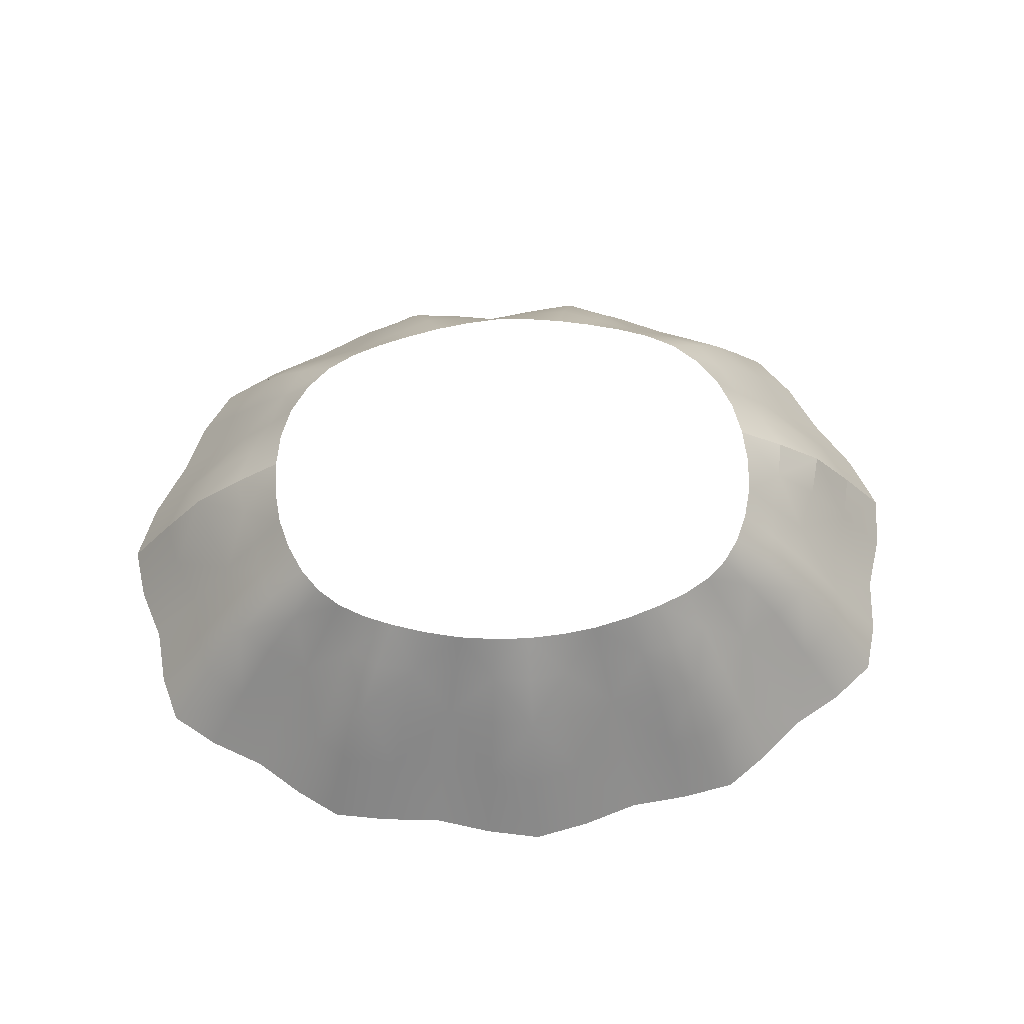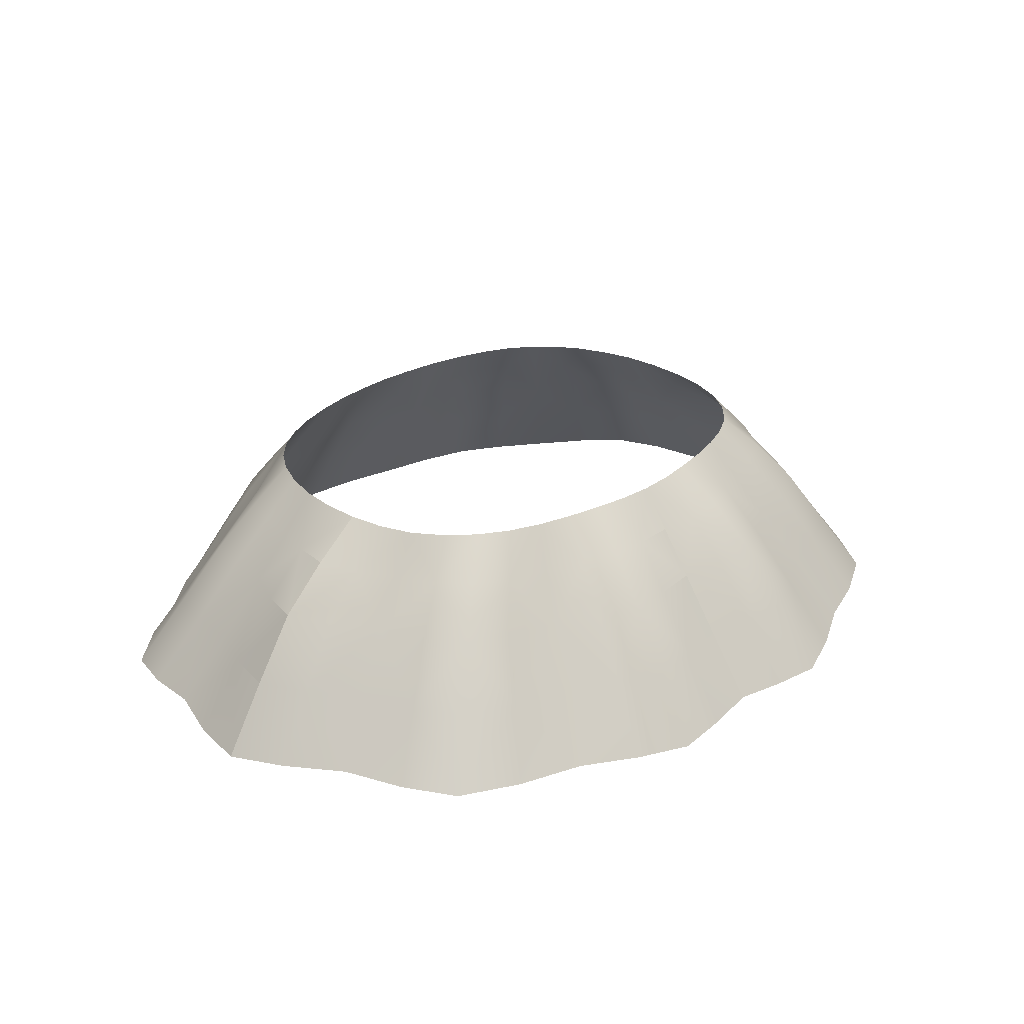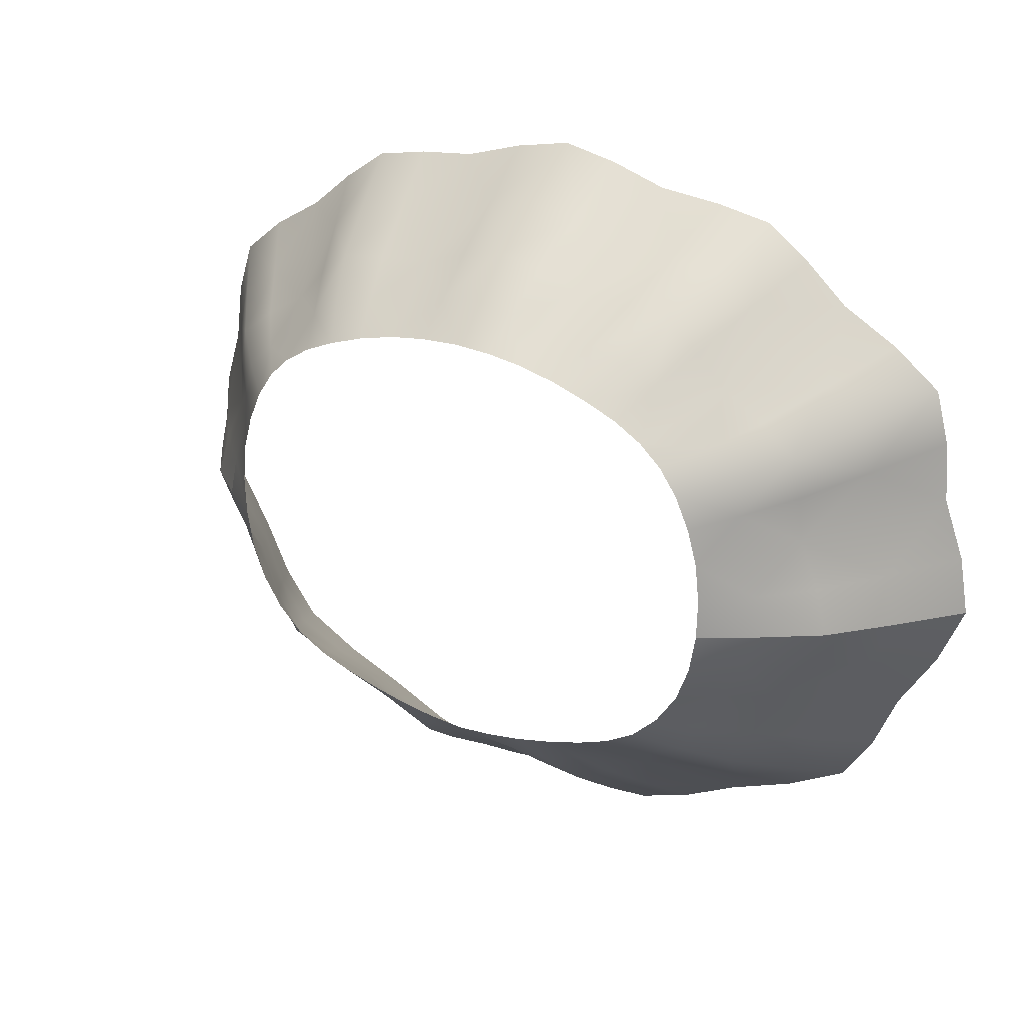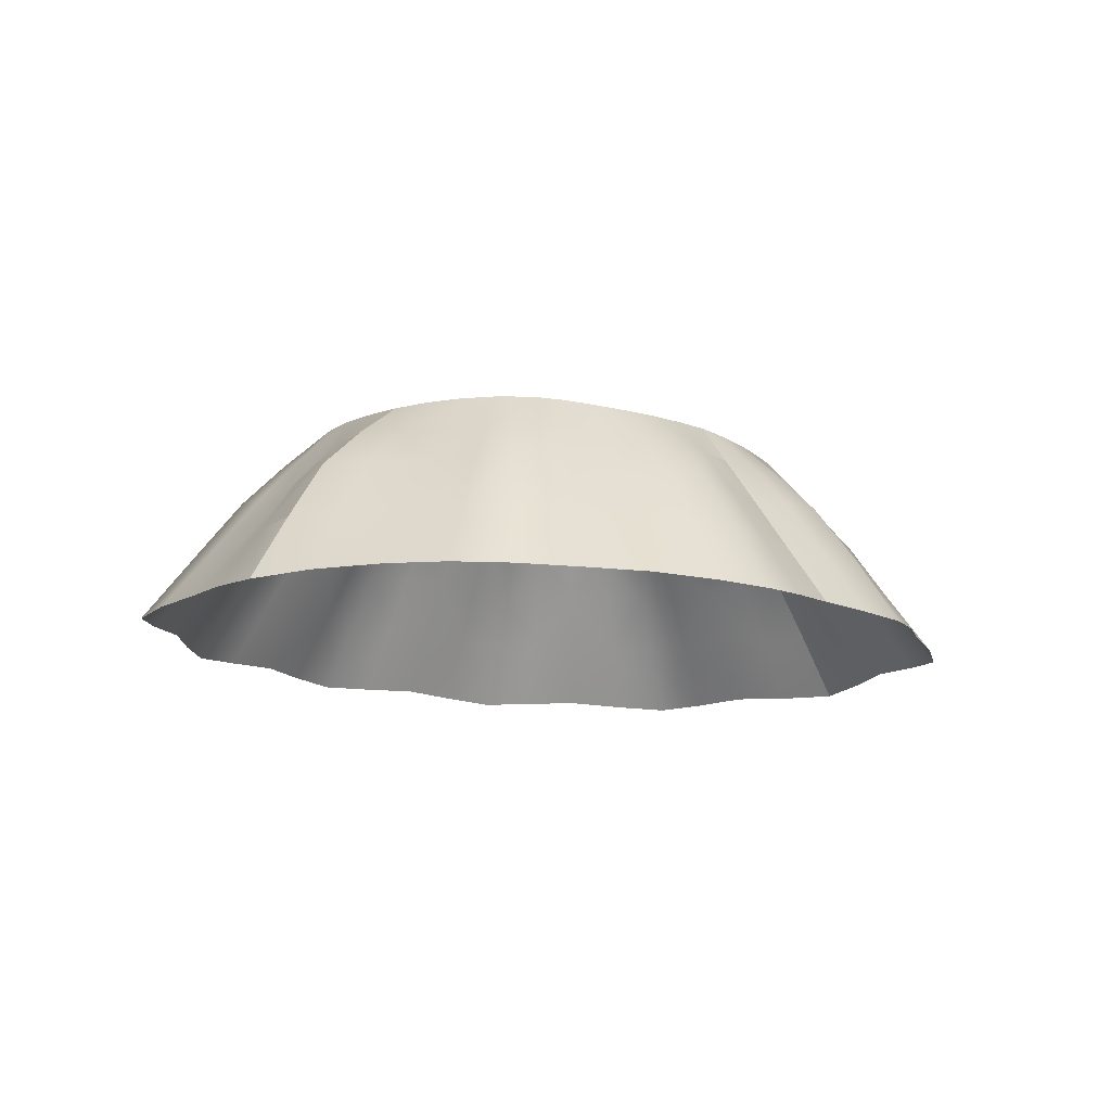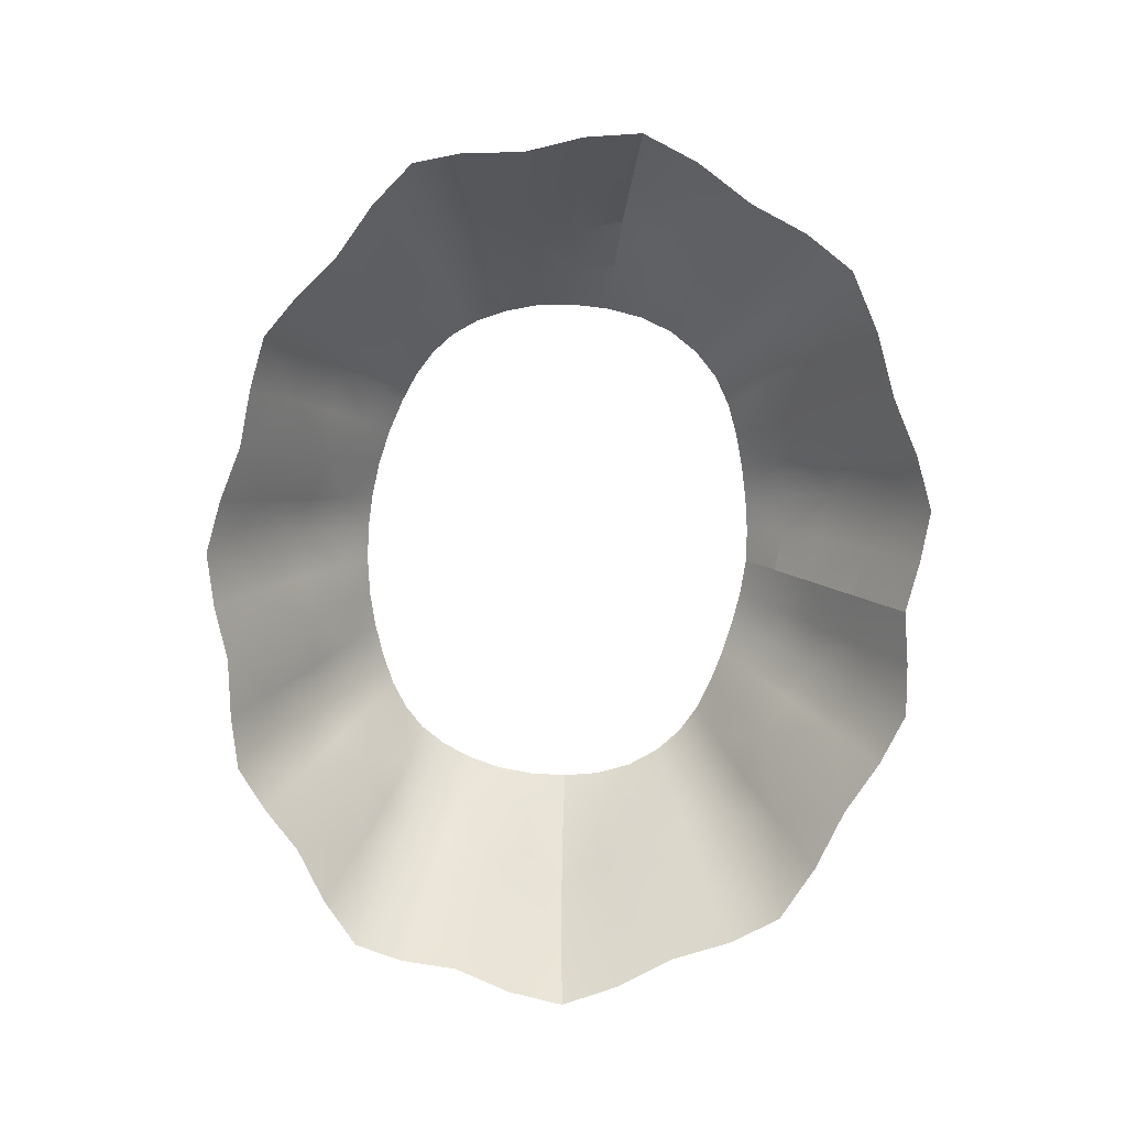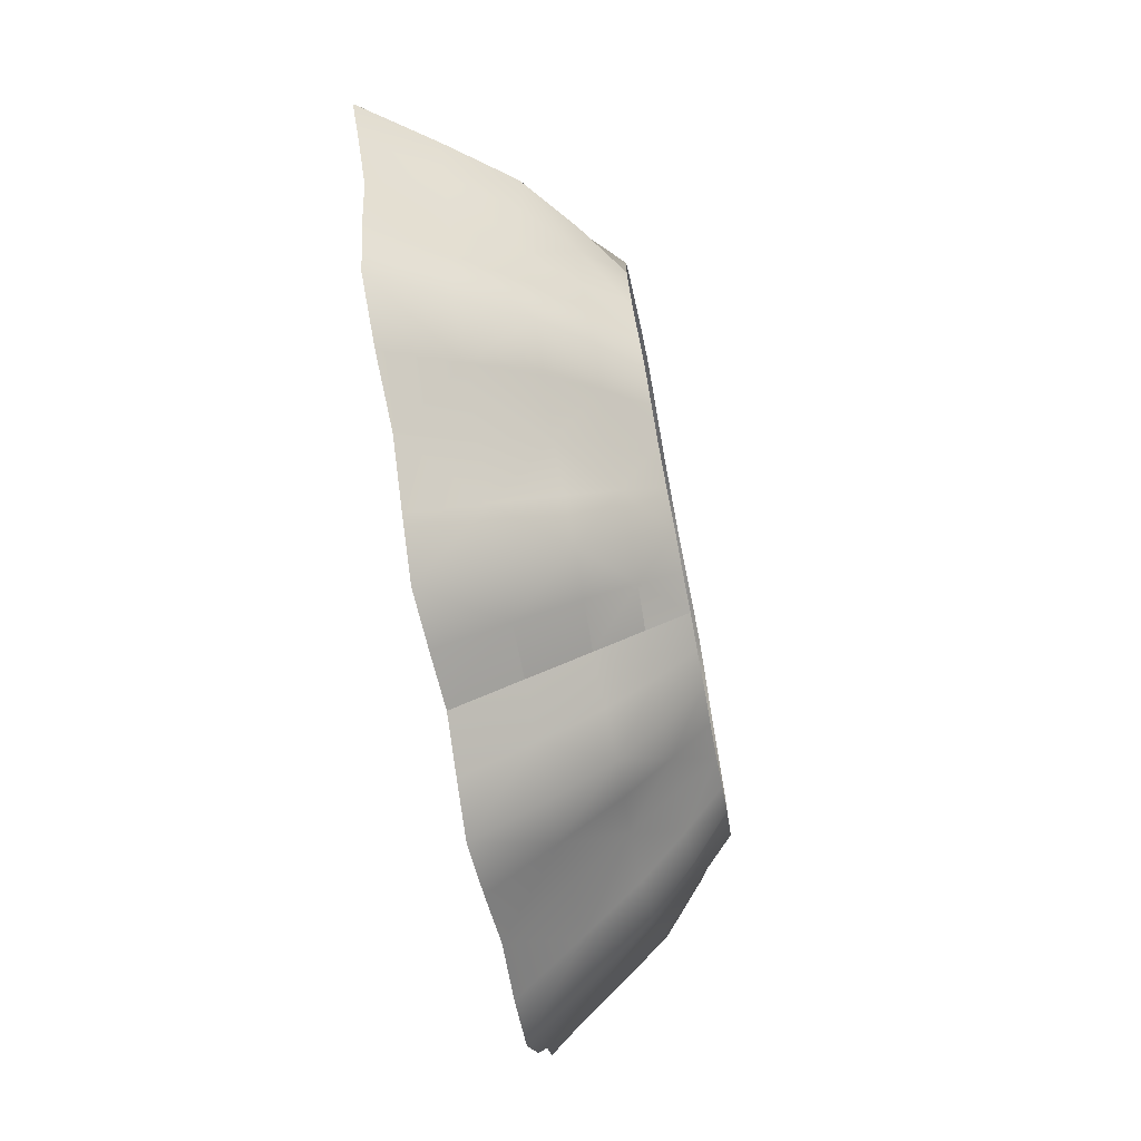
<metadata>
{"format":"obj","ext":"obj","renderer":"f3d","projection":"perspective","resolution":1024,"background":"white","views":[{"elev":59.7,"azim":-4.6,"up":"+Y"},{"elev":27.3,"azim":134.5,"up":"+Y"},{"elev":25.3,"azim":-148.4,"up":"+Z"},{"elev":-12.8,"azim":132.0,"up":"+Y"},{"elev":-78.4,"azim":85.0,"up":"+Y"},{"elev":-74.7,"azim":100.8,"up":"+Z"}]}
</metadata>
<code>
g 8_peplumfull
o peplumback
v 5.768 4.011 -3.229
v -5.768 4.011 -3.229
v 4.978 4.019 -4.721
v -4.978 4.019 -4.721
v 3.833 4.022 -5.663
v -3.833 4.022 -5.663
v 2.3 4.022 -6.255
v -2.3 4.022 -6.255
v 0.8087 4.027 -6.531
v -0.8087 4.027 -6.531
v 0.9892 2.051 -8.055
v -0.9892 2.051 -8.055
v 2.833 2.051 -7.756
v -2.833 2.051 -7.756
v 4.881 2.051 -6.851
v -4.881 2.051 -6.851
v 6.389 2.081 -5.521
v -6.389 2.081 -5.521
v 7.46 2.08 -3.554
v -7.46 2.08 -3.554
v 2.051 4.754 -5.608
v -2.051 4.754 -5.608
v -5.016 4.735 -3.161
v 3.026 3.995 -5.907
v 5.324 3.989 -3.971
v 3.342 4.755 -5.184
v 0.6764 4.762 -5.866
v -4.384 4.748 -4.4
v 7.906 2.055 -2.619
v 2.559 3.166 -6.955
v -3.771 2.052 -7.21
v 8.355 0.8448 -3.8
v -6.623 3.223 -3.352
v 0 2.052 -7.885
v -1.947 2.049 -8.149
v -8.355 0.8448 -3.8
v -3.129 0.8066 -8.612
v -1.585 4.049 -6.526
v 4.544 4.048 -5.333
v 1.042 0.8066 -8.923
v -3.342 4.755 -5.184
v 4.384 4.748 -4.4
v 0 4.004 -6.466
v 6.623 3.223 -3.352
v -3.026 3.995 -5.907
v 5.649 3.191 -5.081
v -6.797 2.091 -4.508
v -4.347 3.166 -6.2
v -7.906 2.055 -2.619
v 3.129 0.8066 -8.612
v 4.347 3.166 -6.2
v -1.042 0.8066 -8.923
v -4.544 4.048 -5.333
v -5.324 3.989 -3.971
v 5.016 4.735 -3.161
v -5.649 3.191 -5.081
v 5.843 2.053 -6.385
v -5.843 2.053 -6.385
v 6.797 2.091 -4.508
v 1.585 4.049 -6.526
v -6.068 4.053 -2.483
v -7.203 0.8481 -6.005
v 6.068 4.053 -2.483
v 3.771 2.052 -7.21
v 5.46 0.8066 -7.561
v -0.9196 3.167 -7.244
v -5.46 0.8066 -7.561
v -0.6764 4.762 -5.866
v 7.203 0.8481 -6.005
v -2.559 3.166 -6.955
v 1.947 2.049 -8.149
v 0.9196 3.167 -7.244
v 1.359 4.764 -5.759
v 0 4.768 -5.913
v -1.359 4.764 -5.759
v 2.727 4.749 -5.418
v -2.727 4.749 -5.418
v 3.9 4.759 -4.861
v -3.9 4.759 -4.861
v 4.77 4.736 -3.825
v -4.77 4.736 -3.825
v 5.136 4.737 -2.447
v -5.136 4.737 -2.447
v 7.027 3.24 -2.542
v -7.027 3.24 -2.542
v 6.005 3.177 -4.179
v -6.005 3.177 -4.179
v 5.195 3.196 -5.839
v -5.195 3.196 -5.839
v 3.367 3.135 -6.479
v -3.367 3.135 -6.479
v 1.788 3.196 -7.318
v -1.788 3.196 -7.318
v 0 3.138 -7.099
v 2.085 0.7554 -9.008
v 0 0.8577 -8.759
v -2.085 0.7554 -9.008
v 4.234 0.8577 -8.029
v -4.234 0.8577 -8.029
v 6.579 0.7845 -6.953
v -6.579 0.7845 -6.953
v 7.67 0.8998 -4.896
v -7.67 0.8998 -4.896
v 8.809 0.7609 -2.701
v -8.809 0.7609 -2.701
v 0 4.004 -6.466
v 0 4.768 -5.913
v 0 3.138 -7.099
v 0 4.004 -6.466
v 0 2.052 -7.885
v 0 3.138 -7.099
v 0 0.8577 -8.759
v 0 2.052 -7.885
f 1 25 80 55
f 1 55 82 63
f 1 63 84 44
f 1 44 86 25
f 2 33 85 61
f 2 61 83 23
f 2 23 81 54
f 2 54 87 33
f 3 39 78 42
f 3 42 80 25
f 3 25 86 46
f 3 46 88 39
f 4 56 87 54
f 4 54 81 28
f 4 28 79 53
f 4 53 89 56
f 5 24 76 26
f 5 26 78 39
f 5 39 88 51
f 5 51 90 24
f 6 48 89 53
f 6 53 79 41
f 6 41 77 45
f 6 45 91 48
f 7 60 73 21
f 7 21 76 24
f 7 24 90 30
f 7 30 92 60
f 8 70 91 45
f 8 45 77 22
f 8 22 75 38
f 8 38 93 70
f 9 106 107 27
f 9 27 73 60
f 9 60 92 72
f 9 72 108 109
f 10 66 93 38
f 10 38 75 68
f 10 68 74 43
f 10 43 94 66
f 11 110 111 72
f 11 72 92 71
f 11 71 95 40
f 11 40 112 113
f 12 52 97 35
f 12 35 93 66
f 12 66 94 34
f 12 34 96 52
f 13 71 92 30
f 13 30 90 64
f 13 64 98 50
f 13 50 95 71
f 14 37 99 31
f 14 31 91 70
f 14 70 93 35
f 14 35 97 37
f 15 64 90 51
f 15 51 88 57
f 15 57 100 65
f 15 65 98 64
f 16 67 101 58
f 16 58 89 48
f 16 48 91 31
f 16 31 99 67
f 17 57 88 46
f 17 46 86 59
f 17 59 102 69
f 17 69 100 57
f 18 62 103 47
f 18 47 87 56
f 18 56 89 58
f 18 58 101 62
f 19 59 86 44
f 19 44 84 29
f 19 29 104 32
f 19 32 102 59
f 20 36 105 49
f 20 49 85 33
f 20 33 87 47
f 20 47 103 36
g 8_peplumfull
o peplumfront
v 5.93 4.014 -1.712
v -5.93 4.014 -1.712
v 0.765 4.032 2.752
v -0.765 4.032 2.752
v 4.882 4.027 0.9927
v -5.574 4.021 -0.1672
v 3.757 4.039 1.894
v -3.757 4.039 1.894
v 2.405 4.041 2.437
v -2.405 4.041 2.437
v 2.985 2.051 3.673
v -2.985 2.051 3.673
v 4.643 2.051 2.975
v -4.643 2.051 2.975
v 6.226 2.051 1.76
v -7.189 2.051 0.3063
v 0.9423 2.051 4.073
v -0.9423 2.051 4.073
v 7.681 2.049 -1.654
v -7.681 2.049 -1.654
v 5.574 4.021 -0.1672
v 7.189 2.051 0.3063
v -4.882 4.027 0.9927
v -6.226 2.051 1.76
v -6.79 3.185 -1.698
v 0.8396 3.168 3.367
v -3.947 2.049 3.514
v 6.79 3.185 -1.698
v 5.681 3.993 -0.9317
v 7.27 2.052 -0.6704
v 5.38 4.048 0.4997
v -8.64 0.8039 -1.587
v -7.27 2.052 -0.6704
v -4.308 4.767 0.7627
v 2.13 4.795 1.947
v -2.696 3.17 3.007
v -5.38 4.048 0.4997
v 5.516 3.167 1.306
v 8.64 0.8039 -1.587
v 2.696 3.17 3.007
v -7.906 2.055 -2.619
v -5.309 2.052 2.299
v -4.274 4.007 1.416
v -6.328 3.165 0.0286
v -4.9 4.754 -0.3162
v -8.156 0.8066 0.6367
v 1.067 0.8066 4.878
v -3.182 4.068 2.279
v 4.9 4.754 -0.3162
v 0 2.049 4.298
v -3.292 0.8066 4.423
v 6.328 3.165 0.0286
v -7.022 0.8066 2.308
v -6.985 2.049 1.157
v 3.292 0.8066 4.423
v 7.022 0.8066 2.308
v -1.927 2.052 3.757
v -1.067 0.8066 4.878
v 1.557 4.011 2.536
v 1.927 2.052 3.757
v 0 4.058 2.892
v -0.7091 4.774 2.211
v 3.393 4.791 1.466
v 5.169 0.8066 3.63
v -6.068 4.053 -2.483
v 6.985 2.049 1.157
v 8.156 0.8066 0.6367
v -5.158 4.742 -1.708
v -3.393 4.791 1.466
v 4.308 4.767 0.7627
v 0.7091 4.774 2.211
v -2.13 4.795 1.947
v -1.557 4.011 2.536
v 4.274 4.007 1.416
v 3.182 4.068 2.279
v -4.173 3.17 2.391
v 5.309 2.052 2.299
v 5.158 4.742 -1.708
v -5.516 3.167 1.306
v -0.8396 3.168 3.367
v -5.169 0.8066 3.63
v -5.681 3.993 -0.9317
v 4.173 3.17 2.391
v 3.947 2.049 3.514
v 1.418 4.783 2.118
v 2.803 4.801 1.722
v -1.418 4.783 2.118
v -2.803 4.801 1.722
v 3.896 4.776 1.15
v -3.896 4.776 1.15
v 4.639 4.76 0.2752
v -4.639 4.76 0.2752
v -5.083 4.751 -0.979
v 0 4.775 2.248
v -5.136 4.737 -2.447
v 5.083 4.751 -0.979
v 6.399 3.135 -0.8307
v -6.399 3.135 -0.8307
v -7.027 3.24 -2.542
v 0 3.198 3.569
v 1.722 3.139 3.064
v -1.722 3.139 3.064
v 4.738 3.138 1.786
v 6.168 3.196 0.7908
v -6.168 3.196 0.7908
v 3.574 3.201 2.882
v -3.574 3.201 2.882
v -4.738 3.138 1.786
v 2.153 0.8577 4.555
v 4.35 0.7554 4.207
v -2.153 0.8577 4.555
v -4.35 0.7554 4.207
v 5.988 0.8577 2.925
v -5.988 0.8577 2.925
v 7.877 0.7554 1.605
v -7.877 0.7554 1.605
v -8.26 0.8577 -0.4665
v 0 0.7554 5.081
v -8.809 0.7609 -2.701
v 8.26 0.8577 -0.4665
v 6.068 4.053 -2.483
v 5.136 4.737 -2.447
v 7.027 3.24 -2.542
v 6.068 4.053 -2.483
v 7.906 2.055 -2.619
v 7.027 3.24 -2.542
v 8.809 0.7609 -2.701
v 7.906 2.055 -2.619
f 114 234 235 191
f 114 191 209 142
f 114 142 210 141
f 114 141 236 237
f 115 138 211 195
f 115 195 206 181
f 115 181 208 178
f 115 178 212 138
f 116 172 198 184
f 116 184 207 174
f 116 174 213 139
f 116 139 214 172
f 117 193 213 174
f 117 174 207 175
f 117 175 200 186
f 117 186 215 193
f 118 144 204 183
f 118 183 202 187
f 118 187 216 151
f 118 151 217 144
f 119 157 218 150
f 119 150 205 158
f 119 158 206 195
f 119 195 211 157
f 120 187 202 176
f 120 176 199 188
f 120 188 219 196
f 120 196 216 187
f 121 189 220 161
f 121 161 201 182
f 121 182 203 156
f 121 156 221 189
f 122 188 199 148
f 122 148 198 172
f 122 172 214 153
f 122 153 219 188
f 123 149 215 186
f 123 186 200 185
f 123 185 201 161
f 123 161 220 149
f 124 197 219 153
f 124 153 214 173
f 124 173 222 168
f 124 168 223 197
f 125 164 224 170
f 125 170 215 149
f 125 149 220 140
f 125 140 225 164
f 126 190 216 196
f 126 196 219 197
f 126 197 223 177
f 126 177 226 190
f 127 194 225 140
f 127 140 220 189
f 127 189 221 155
f 127 155 227 194
f 128 179 217 151
f 128 151 216 190
f 128 190 226 169
f 128 169 228 179
f 129 159 229 167
f 129 167 218 157
f 129 157 211 146
f 129 146 230 159
f 130 173 214 139
f 130 139 213 163
f 130 163 231 160
f 130 160 222 173
f 131 171 231 163
f 131 163 213 193
f 131 193 215 170
f 131 170 224 171
f 132 238 239 141
f 132 141 210 143
f 132 143 233 152
f 132 152 240 241
f 133 145 230 146
f 133 146 211 138
f 133 138 212 154
f 133 154 232 145
f 134 142 209 162
f 134 162 204 144
f 134 144 217 165
f 134 165 210 142
f 135 143 210 165
f 135 165 217 179
f 135 179 228 180
f 135 180 233 143
f 136 192 221 156
f 136 156 203 147
f 136 147 205 150
f 136 150 218 192
f 137 166 227 155
f 137 155 221 192
f 137 192 218 167
f 137 167 229 166

</code>
